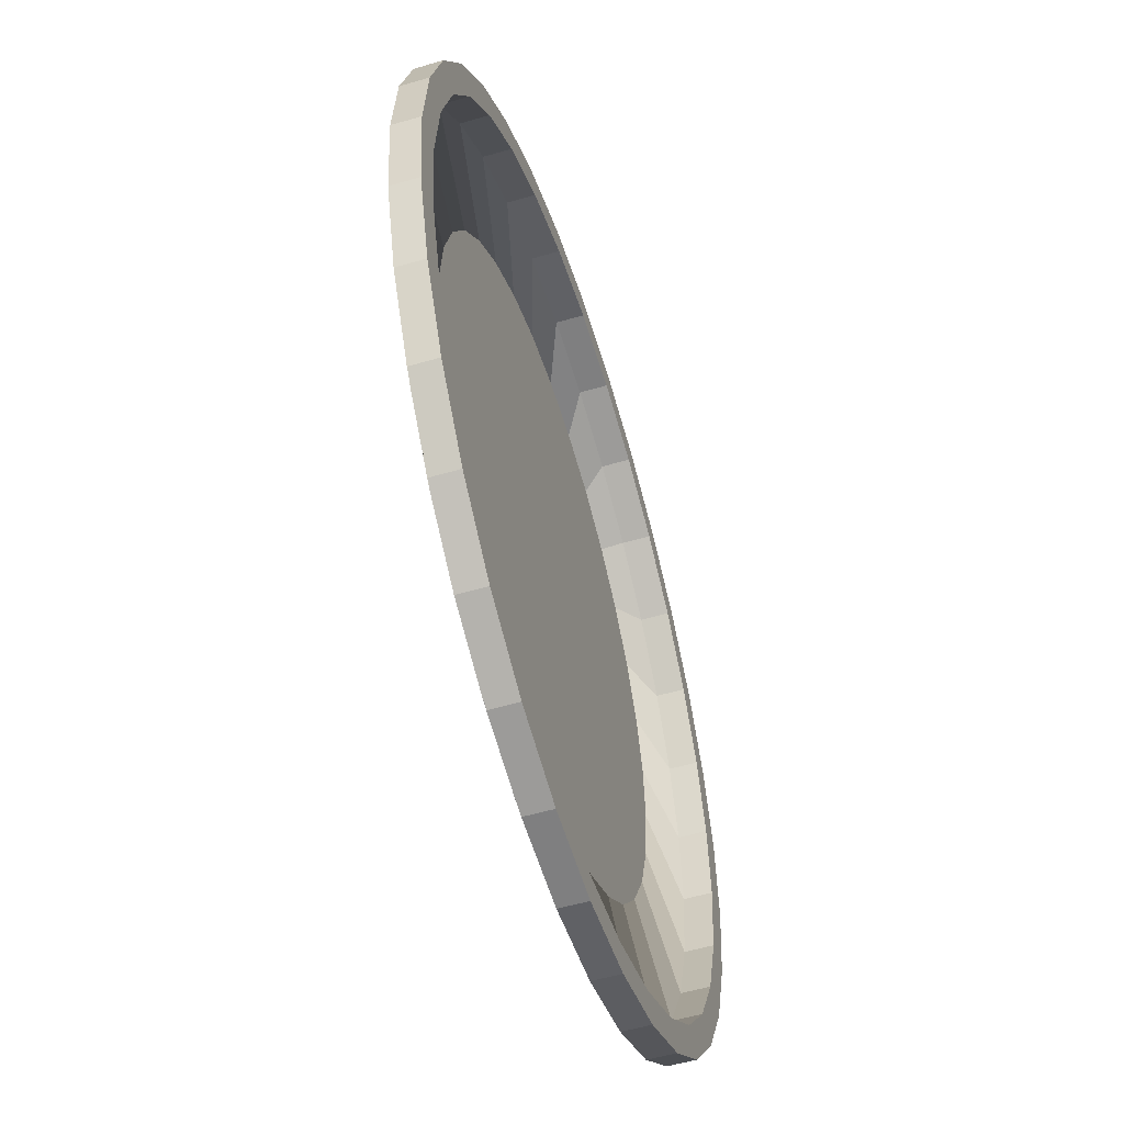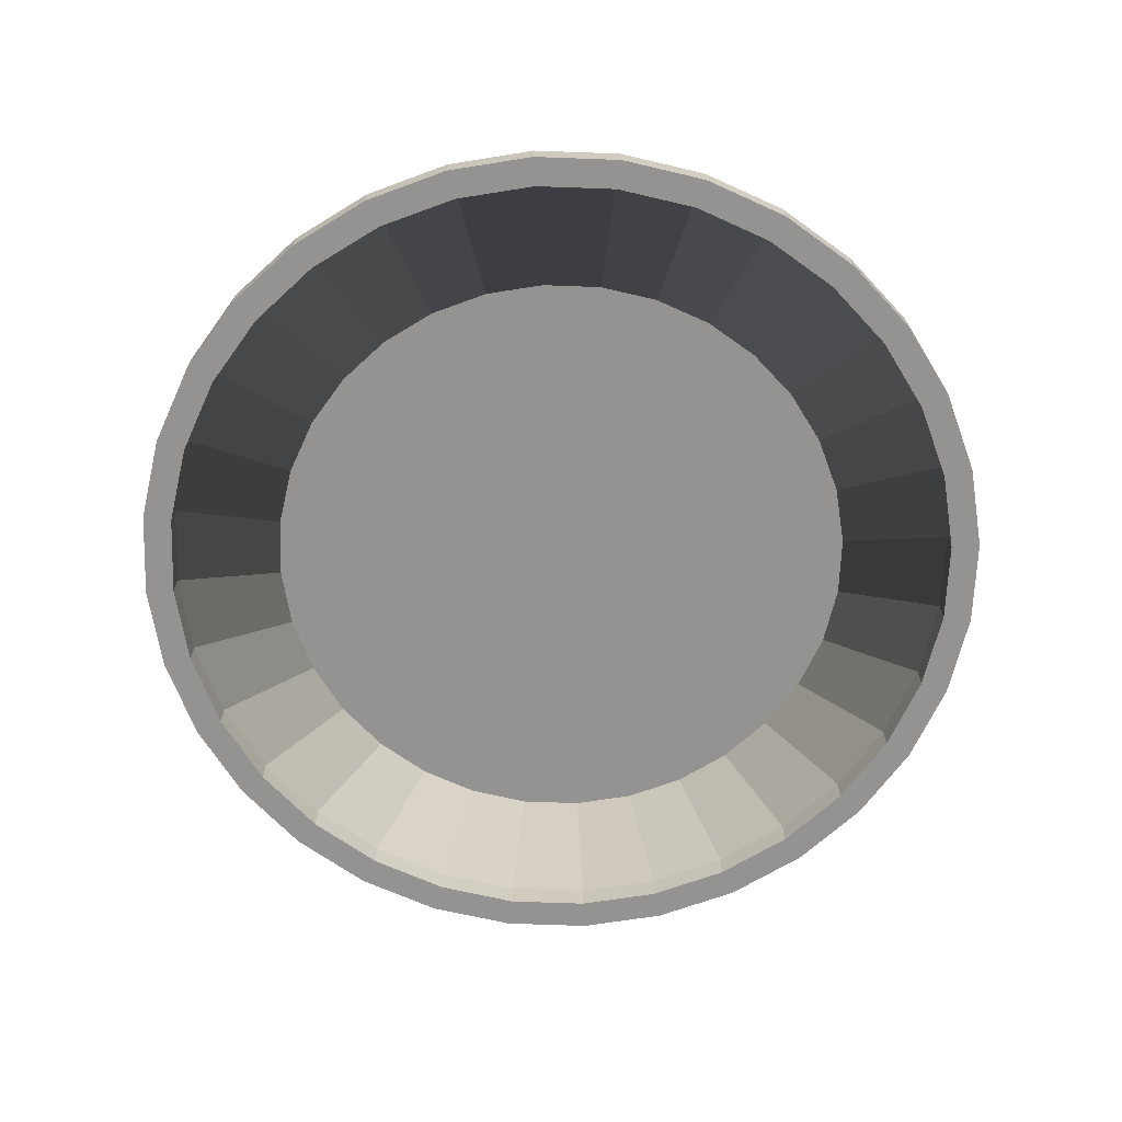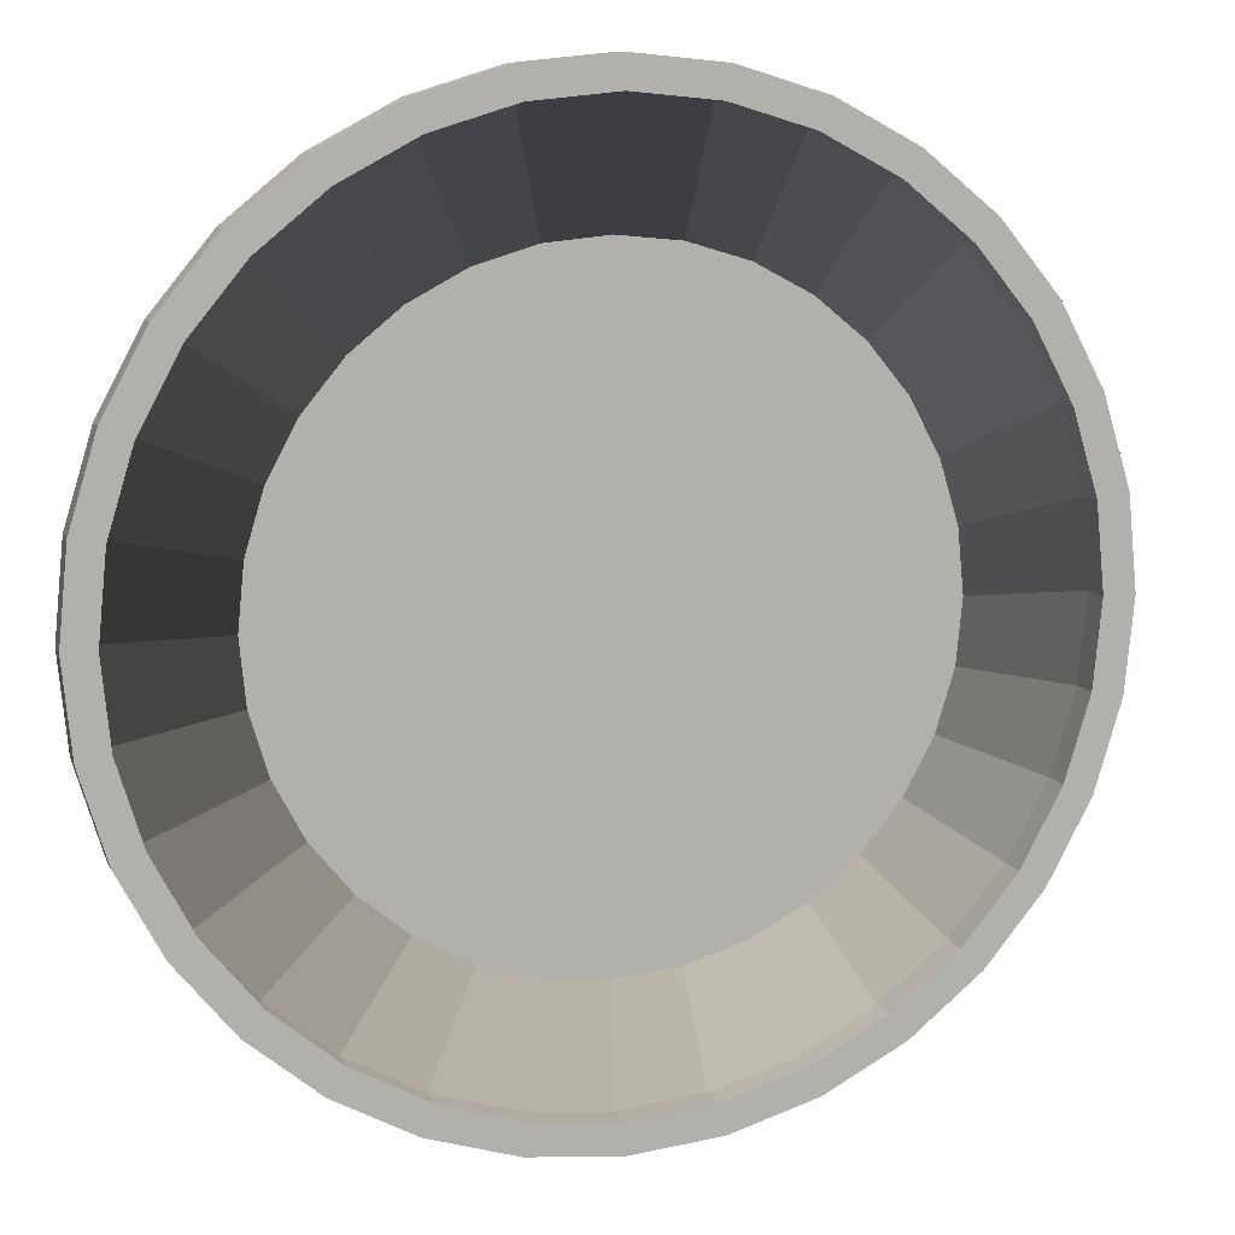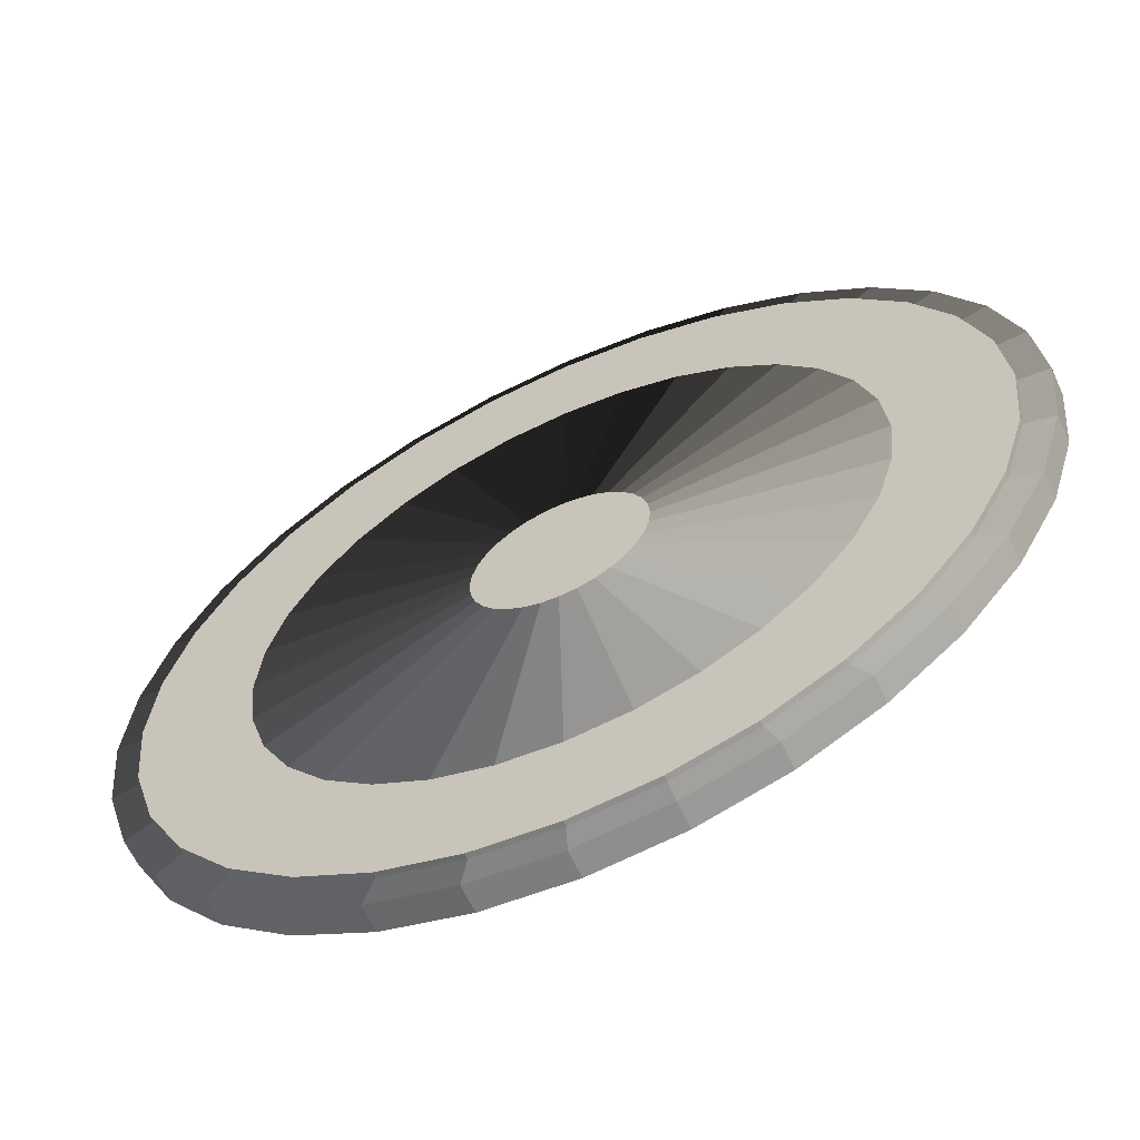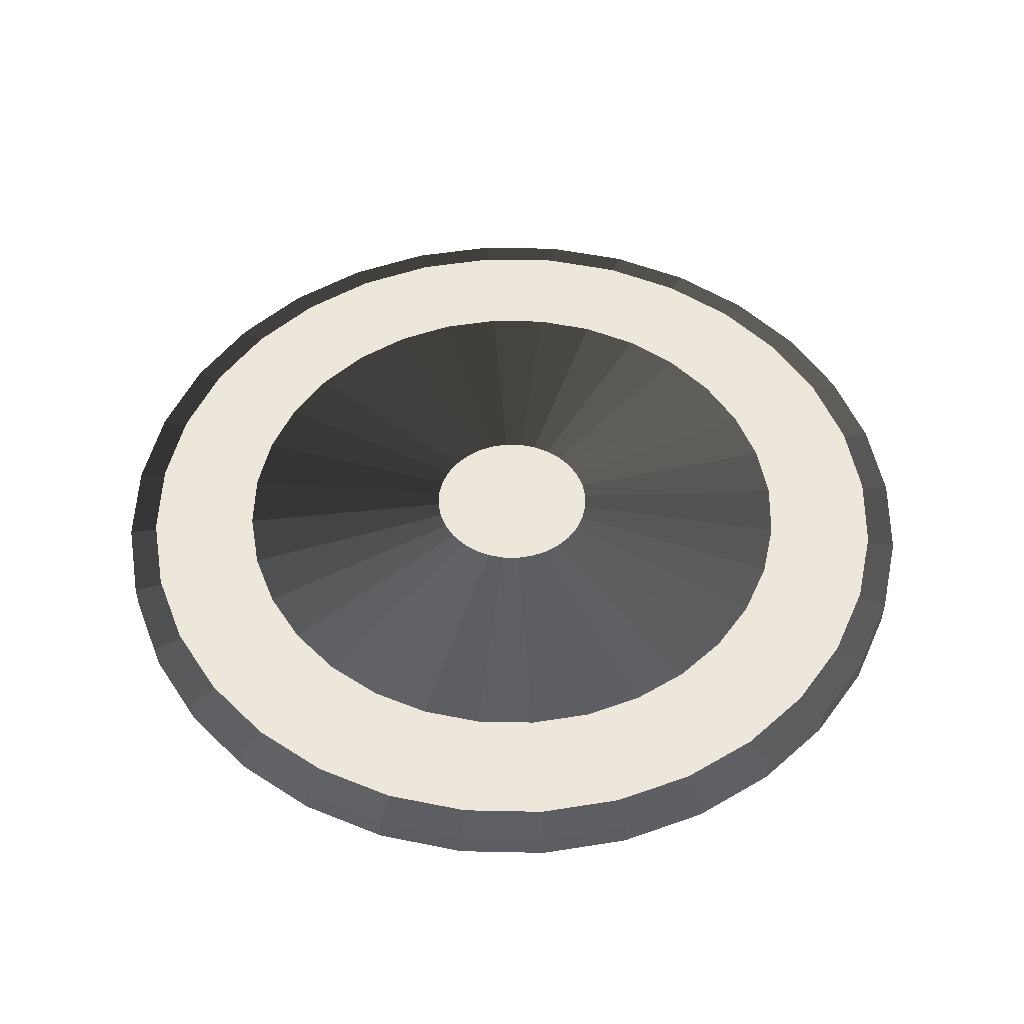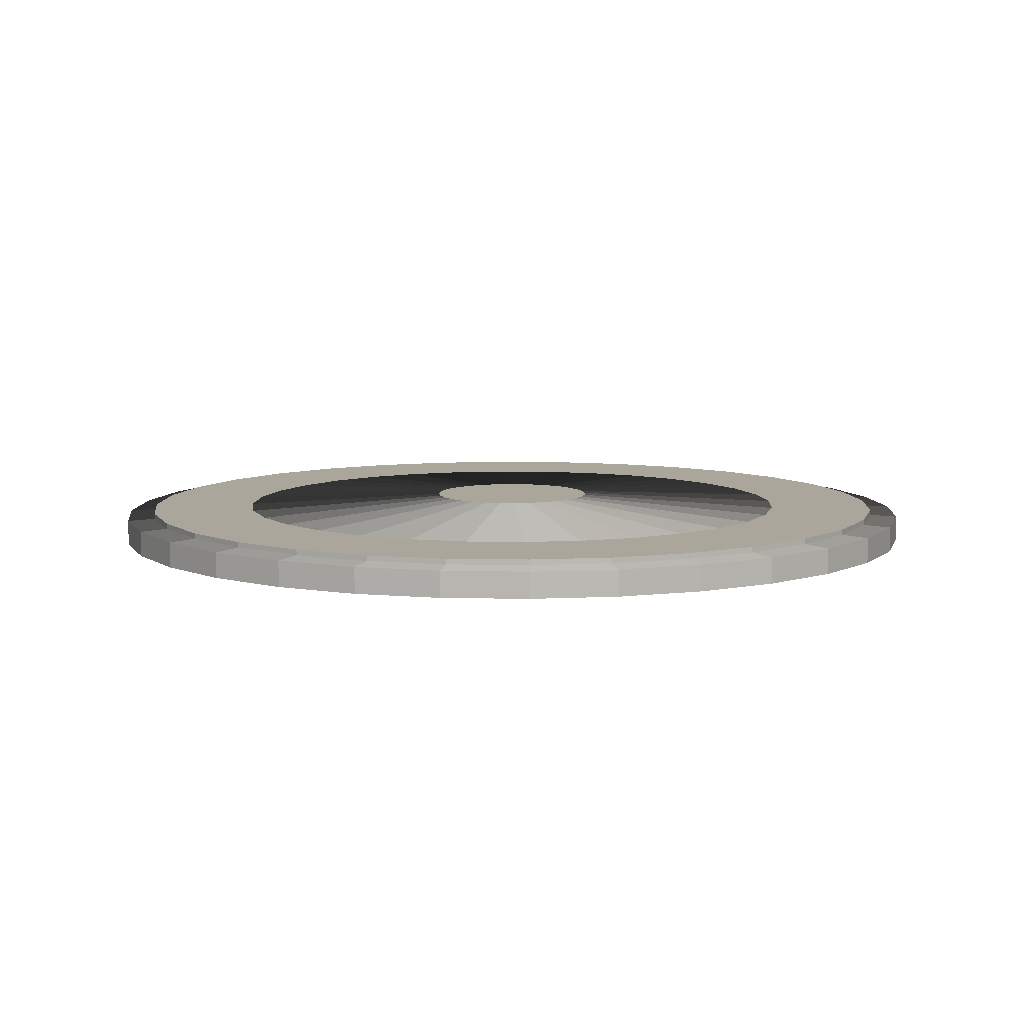
<metadata>
{"format":"obj","ext":"obj","renderer":"f3d","projection":"perspective","resolution":1024,"background":"white","views":[{"elev":-54.5,"azim":-72.8,"up":"+Z"},{"elev":-66.8,"azim":-176.5,"up":"+Y"},{"elev":10.4,"azim":-16.8,"up":"+Z"},{"elev":-62.3,"azim":-155.2,"up":"+Z"},{"elev":50.8,"azim":175.7,"up":"+Y"},{"elev":8.0,"azim":-13.5,"up":"+Y"}]}
</metadata>
<code>
o Cylinder
v -0 -0.25 -4.667
v 0.9105 -0.25 -4.577
v 1.786 -0.25 -4.312
v 2.593 -0.25 -3.88
v 3.3 -0.25 -3.3
v 3.88 -0.25 -2.593
v 4.312 -0.25 -1.786
v 4.577 -0.25 -0.9105
v 4.667 -0.25 0
v 4.577 -0.25 0.9105
v 4.312 -0.25 1.786
v 3.88 -0.25 2.593
v 3.3 -0.25 3.3
v 2.593 -0.25 3.88
v 1.786 -0.25 4.312
v 0.9105 -0.25 4.577
v -0 -0.25 4.667
v -0.9105 -0.25 4.577
v -1.786 -0.25 4.312
v -2.593 -0.25 3.88
v -3.3 -0.25 3.3
v -3.88 -0.25 2.593
v -4.312 -0.25 1.786
v -4.577 -0.25 0.9105
v -4.667 -0.25 -0
v -4.577 -0.25 -0.9105
v -4.312 -0.25 -1.786
v -3.88 -0.25 -2.593
v -3.3 -0.25 -3.3
v -2.593 -0.25 -3.88
v -1.786 -0.25 -4.312
v -0.9105 -0.25 -4.577
v 0 -0.25 -5
v 0.9755 -0.25 -4.904
v 1.913 -0.25 -4.619
v 2.778 -0.25 -4.157
v 3.536 -0.25 -3.536
v 4.157 -0.25 -2.778
v 4.619 -0.25 -1.913
v 4.904 -0.25 -0.9755
v 5 -0.25 0
v 4.904 -0.25 0.9755
v 4.619 -0.25 1.913
v 4.157 -0.25 2.778
v 3.536 -0.25 3.536
v 2.778 -0.25 4.157
v 1.913 -0.25 4.619
v 0.9755 -0.25 4.904
v -0 -0.25 5
v -0.9755 -0.25 4.904
v -1.913 -0.25 4.619
v -2.778 -0.25 4.157
v -3.536 -0.25 3.536
v -4.157 -0.25 2.778
v -4.619 -0.25 1.913
v -4.904 -0.25 0.9755
v -5 -0.25 -0
v -4.904 -0.25 -0.9755
v -4.619 -0.25 -1.913
v -4.157 -0.25 -2.778
v -3.536 -0.25 -3.536
v -2.778 -0.25 -4.157
v -1.913 -0.25 -4.619
v -0.9755 -0.25 -4.904
v -0 0.1282 -4.667
v 0.9105 0.1282 -4.577
v 1.786 0.1282 -4.312
v 2.593 0.1282 -3.88
v 3.3 0.1282 -3.3
v 3.88 0.1282 -2.593
v 4.312 0.1282 -1.786
v 4.577 0.1282 -0.9105
v 4.667 0.1282 0
v 4.577 0.1282 0.9105
v 4.312 0.1282 1.786
v 3.88 0.1282 2.593
v 3.3 0.1282 3.3
v 2.593 0.1282 3.88
v 1.786 0.1282 4.312
v 0.9105 0.1282 4.577
v -0 0.1282 4.667
v -0.9105 0.1282 4.577
v -1.786 0.1282 4.312
v -2.593 0.1282 3.88
v -3.3 0.1282 3.3
v -3.88 0.1282 2.593
v -4.312 0.1282 1.786
v -4.577 0.1282 0.9105
v -4.667 0.1282 -0
v -4.577 0.1282 -0.9105
v -4.312 0.1282 -1.786
v -3.88 0.1282 -2.593
v -3.3 0.1282 -3.3
v -2.593 0.1282 -3.88
v -1.786 0.1282 -4.312
v -0.9105 0.1282 -4.577
v -1e-06 0.25 -0.9656
v 0 0.04925 -5
v 0.1884 0.25 -0.9471
v 0.9755 0.04925 -4.904
v 0.3695 0.25 -0.8921
v 1.913 0.04925 -4.619
v 0.5365 0.25 -0.8029
v 2.778 0.04925 -4.157
v 0.6828 0.25 -0.6828
v 3.536 0.04925 -3.536
v 0.8029 0.25 -0.5365
v 4.157 0.04925 -2.778
v 0.8921 0.25 -0.3695
v 4.619 0.04925 -1.913
v 0.9471 0.25 -0.1884
v 4.904 0.04925 -0.9755
v 0.9656 0.25 -0
v 5 0.04925 0
v 0.9471 0.25 0.1884
v 4.904 0.04925 0.9755
v 0.8921 0.25 0.3695
v 4.619 0.04925 1.913
v 0.8029 0.25 0.5365
v 4.157 0.04925 2.778
v 0.6828 0.25 0.6828
v 3.536 0.04925 3.536
v 0.5365 0.25 0.8029
v 2.778 0.04925 4.157
v 0.3695 0.25 0.8921
v 1.913 0.04925 4.619
v 0.1884 0.25 0.9471
v 0.9755 0.04925 4.904
v 0 0.25 0.9656
v -0 0.04925 5
v -0.1884 0.25 0.9471
v -0.9755 0.04925 4.904
v -0.3695 0.25 0.8921
v -1.913 0.04925 4.619
v -0.5365 0.25 0.8029
v -2.778 0.04925 4.157
v -0.6828 0.25 0.6828
v -3.536 0.04925 3.536
v -0.8029 0.25 0.5365
v -4.157 0.04925 2.778
v -0.8921 0.25 0.3695
v -4.619 0.04925 1.913
v -0.9471 0.25 0.1884
v -4.904 0.04925 0.9755
v -0.9656 0.25 -0
v -5 0.04925 -0
v -0.9471 0.25 -0.1884
v -4.904 0.04925 -0.9755
v -0.8921 0.25 -0.3695
v -4.619 0.04925 -1.913
v -0.8029 0.25 -0.5365
v -4.157 0.04925 -2.778
v -0.6828 0.25 -0.6828
v -3.536 0.04925 -3.536
v -0.5365 0.25 -0.8029
v -2.778 0.04925 -4.157
v -0.3695 0.25 -0.8921
v -1.913 0.04925 -4.619
v -0.1884 0.25 -0.9471
v -0.9755 0.04925 -4.904
f 64 160 98 33
f 35 102 104 36
f 36 104 106 37
f 37 106 108 38
f 38 108 110 39
f 39 110 112 40
f 40 112 114 41
f 41 114 116 42
f 42 116 118 43
f 43 118 120 44
f 44 120 122 45
f 45 122 124 46
f 46 124 126 47
f 47 126 128 48
f 48 128 130 49
f 49 130 132 50
f 50 132 134 51
f 51 134 136 52
f 52 136 138 53
f 53 138 140 54
f 54 140 142 55
f 55 142 144 56
f 56 144 146 57
f 57 146 148 58
f 58 148 150 59
f 59 150 152 60
f 60 152 154 61
f 61 154 156 62
f 62 156 158 63
f 63 158 160 64
f 33 98 100 34
f 34 100 102 35
f 12 13 77 76
f 2 1 33 34
f 3 2 34 35
f 4 3 35 36
f 5 4 36 37
f 6 5 37 38
f 7 6 38 39
f 8 7 39 40
f 9 8 40 41
f 10 9 41 42
f 11 10 42 43
f 12 11 43 44
f 13 12 44 45
f 14 13 45 46
f 15 14 46 47
f 16 15 47 48
f 17 16 48 49
f 18 17 49 50
f 19 18 50 51
f 20 19 51 52
f 21 20 52 53
f 22 21 53 54
f 23 22 54 55
f 24 23 55 56
f 25 24 56 57
f 26 25 57 58
f 27 26 58 59
f 28 27 59 60
f 29 28 60 61
f 30 29 61 62
f 31 30 62 63
f 32 31 63 64
f 1 32 64 33
f 65 66 67 68 69 70 71 72 73 74 75 76 77 78 79 80 81 82 83 84 85 86 87 88 89 90 91 92 93 94 95 96
f 26 27 91 90
f 13 14 78 77
f 27 28 92 91
f 14 15 79 78
f 1 2 66 65
f 28 29 93 92
f 15 16 80 79
f 2 3 67 66
f 29 30 94 93
f 16 17 81 80
f 3 4 68 67
f 30 31 95 94
f 17 18 82 81
f 4 5 69 68
f 31 32 96 95
f 18 19 83 82
f 5 6 70 69
f 32 1 65 96
f 19 20 84 83
f 6 7 71 70
f 20 21 85 84
f 7 8 72 71
f 21 22 86 85
f 8 9 73 72
f 22 23 87 86
f 9 10 74 73
f 23 24 88 87
f 10 11 75 74
f 24 25 89 88
f 11 12 76 75
f 25 26 90 89
f 100 98 97 99
f 102 100 99 101
f 104 102 101 103
f 106 104 103 105
f 108 106 105 107
f 110 108 107 109
f 112 110 109 111
f 114 112 111 113
f 116 114 113 115
f 118 116 115 117
f 120 118 117 119
f 122 120 119 121
f 124 122 121 123
f 126 124 123 125
f 128 126 125 127
f 130 128 127 129
f 132 130 129 131
f 134 132 131 133
f 136 134 133 135
f 138 136 135 137
f 140 138 137 139
f 142 140 139 141
f 144 142 141 143
f 146 144 143 145
f 148 146 145 147
f 150 148 147 149
f 152 150 149 151
f 154 152 151 153
f 156 154 153 155
f 158 156 155 157
f 160 158 157 159
f 98 160 159 97
f 99 97 159 157 155 153 151 149 147 145 143 141 139 137 135 133 131 129 127 125 123 121 119 117 115 113 111 109 107 105 103 101

</code>
